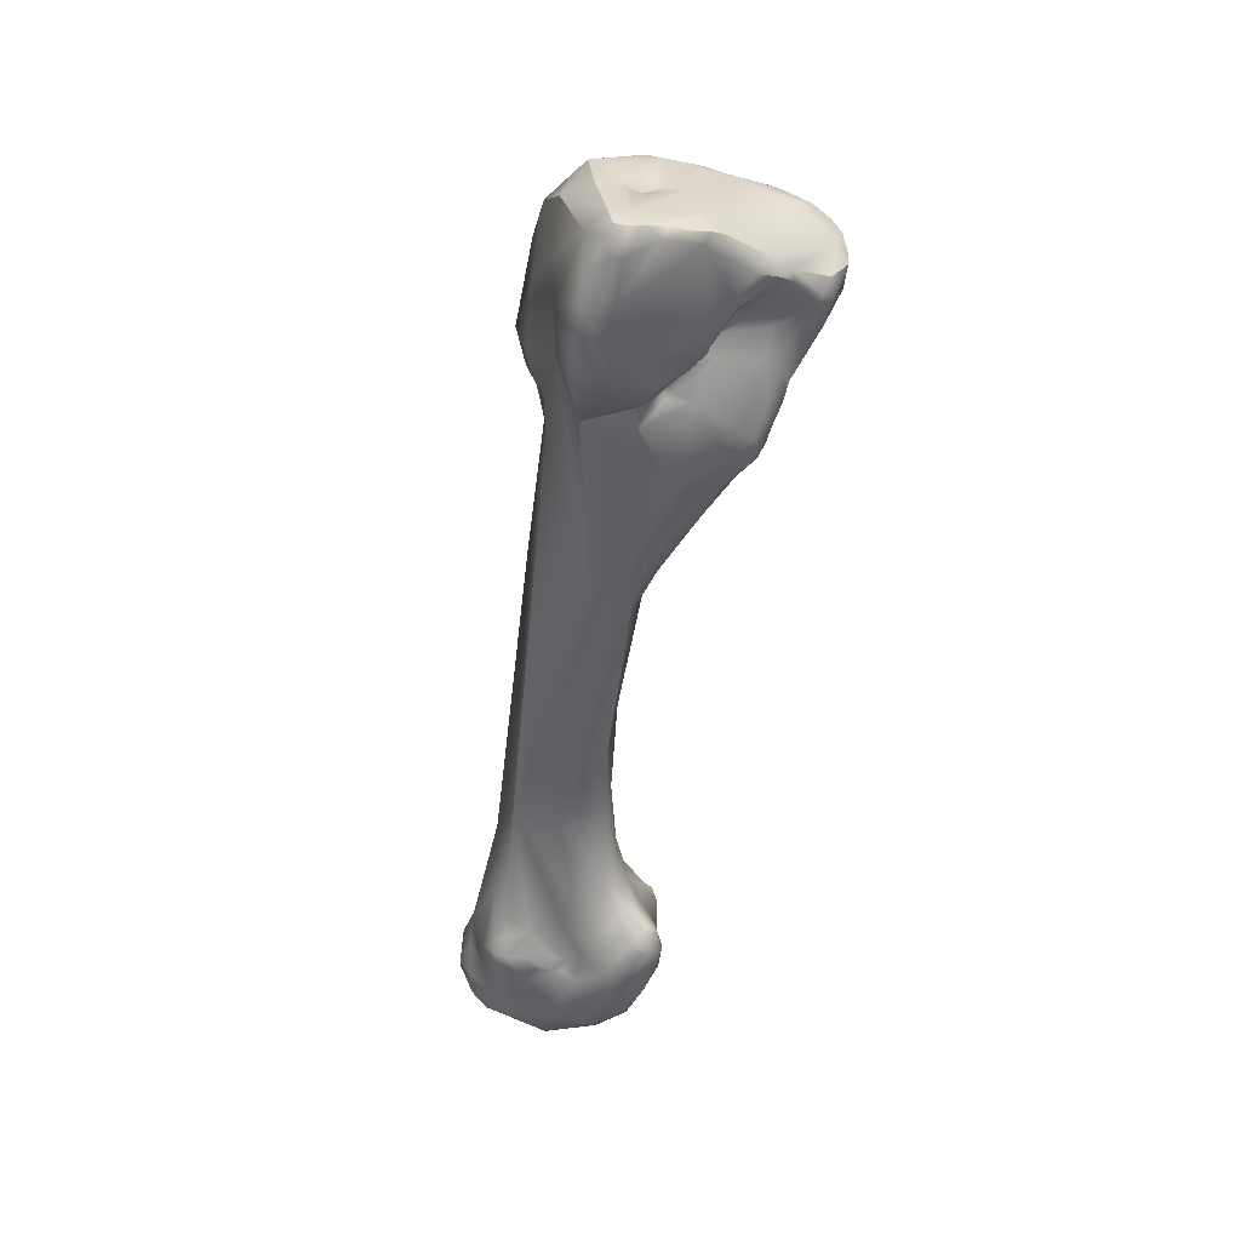
<metadata>
{"format":"obj","ext":"obj","renderer":"f3d","projection":"perspective","resolution":1024,"background":"white","views":[{"elev":74.7,"azim":143.1,"up":"+Y"}]}
</metadata>
<code>
v 106.2 -117.7 -47.32
v 103.3 -115.9 -45.75
v 104.4 -118.1 -45.75
v 102.6 -116.9 -45.03
v 102.9 -116.1 -44.25
v 102 -117.1 -43.65
v 102 -117.7 -43.59
v 101.8 -117.7 -42.45
v 106 -114.6 -46.73
v 106.4 -115.2 -46.96
v 105 -114.6 -46.15
v 104.3 -116.2 -46.62
v 105.4 -115.2 -47.01
v 106.9 -112.9 -45.06
v 107.2 -113.3 -45.5
v 107.8 -112.7 -45.09
v 107.7 -111.9 -44.04
v 109.1 -111.5 -44.45
v 109.6 -120.1 -48.56
v 106.1 -118.8 -46.76
v 107.2 -119.7 -46.91
v 107.3 -120.4 -46.53
v 105.1 -119.7 -44.62
v 106.1 -119.7 -45.74
v 104.6 -120 -43.6
v 105.6 -120.5 -44.43
v 103.2 -118.7 -44.28
v 102.2 -118.4 -42.27
v 104.7 -120.1 -42.92
v 102.2 -117.3 -41.15
v 103.1 -116.7 -40.64
v 102.4 -118.1 -40.43
v 102.8 -118.5 -40.61
v 103.1 -117.5 -39.13
v 103.3 -118 -39.16
v 109.5 -117.8 -47.93
v 109.4 -118.9 -48.45
v 110.3 -119.4 -49.11
v 108 -116.6 -47.05
v 110.1 -117 -47.06
v 109 -116 -46.07
v 109.4 -115.2 -45.06
v 108.1 -113.9 -45.39
v 108.8 -113.2 -45.04
v 109.9 -114.4 -44.64
v 110.6 -113.2 -44.88
v 110.6 -112.6 -44.6
v 110.4 -113.9 -44.75
v 111.2 -114 -44.97
v 110.4 -110 -42.95
v 109.8 -109.7 -42.51
v 109.6 -109.6 -42.19
v 109.4 -109.8 -41.67
v 110.2 -109 -41.9
v 110.2 -109.1 -41.47
v 111 -109.2 -42.19
v 109.6 -110.1 -40.43
v 111.5 -108.4 -41.36
v 112.9 -108 -41.1
v 112.2 -108 -40.61
v 113.4 -107.2 -40.03
v 106.3 -121.6 -43.91
v 107 -122.7 -44.16
v 107.3 -122.8 -43.55
v 111.3 -121.4 -49.42
v 112.3 -122.1 -49.91
v 109.2 -121.3 -47.28
v 107.4 -121.7 -46.09
v 109.4 -122.9 -46.45
v 105.6 -120.9 -43.66
v 106.3 -121.4 -43.11
v 107 -122.2 -43.42
v 106.9 -122.1 -43.08
v 105.6 -120.1 -40.58
v 106.1 -121.1 -41.97
v 104.3 -118.7 -39.83
v 105.8 -119.1 -39.01
v 111.3 -120.5 -49.54
v 111.5 -119.9 -49.57
v 112.2 -121 -50.07
v 112.8 -120.6 -50.24
v 112.9 -119.8 -49.78
v 113 -121.6 -50.35
v 113.4 -121 -50.36
v 111.5 -119 -49.12
v 105.3 -117.4 -37.21
v 106.1 -117.6 -37.19
v 104.9 -116.4 -37.67
v 104.9 -117.1 -37.05
v 106.1 -116.2 -36
v 106.4 -116.7 -35.77
v 111.7 -114.9 -44.79
v 111.3 -115 -44.53
v 111.4 -115.9 -44.8
v 111.3 -115.5 -44.49
v 111.8 -115.8 -44.62
v 112.2 -115.6 -44.72
v 112.5 -116.5 -45.52
v 112.8 -116.3 -45.12
v 113 -116.1 -45.06
v 108 -114.2 -35.14
v 113.8 -115.5 -45.48
v 114 -116.3 -45.29
v 112.4 -113.6 -44.85
v 113.2 -115.8 -45.28
v 109 -112.2 -38.02
v 109.8 -111.9 -37.34
v 110 -112.2 -36.69
v 110.1 -112.3 -36.3
v 110.6 -111.1 -37.56
v 111.1 -110.5 -37.67
v 110.5 -111.9 -37.01
v 111 -111.4 -37.22
v 111.2 -111.1 -37.18
v 111.2 -111.6 -36.87
v 111.7 -111.1 -36.52
v 111.8 -110.7 -36.79
v 110.5 -112.3 -35.67
v 111.6 -111.3 -35.7
v 112 -110.7 -36.38
v 116.7 -109.9 -41.9
v 117 -109.2 -41.09
v 113.4 -107.7 -38.82
v 114.1 -108.2 -37.78
v 115.3 -107.8 -40.72
v 115.9 -107.9 -40.18
v 114.4 -107.1 -40.3
v 114.2 -107 -39.69
v 114.9 -107.1 -40.05
v 114.6 -107.2 -38.96
v 115.3 -107.4 -39.4
v 108.1 -123.4 -45.01
v 108 -123.5 -44.17
v 108.8 -124.3 -43.61
v 109.9 -124.6 -44.97
v 106.8 -122.5 -42.12
v 107.6 -123.3 -42.93
v 108.3 -124.3 -41.3
v 106.7 -122.7 -39.97
v 114 -124.1 -49.89
v 106.2 -122 -40.22
v 106.9 -122.4 -39.21
v 107.5 -122.2 -38.54
v 106.3 -120.8 -38.77
v 106.9 -121.3 -37.97
v 107 -120.3 -37.07
v 107.3 -121.1 -36.79
v 115.5 -123.5 -50.09
v 114.5 -120.6 -49.76
v 107.2 -119.7 -35.95
v 107.5 -120.4 -35.62
v 114.2 -117.3 -45.64
v 114 -116.8 -45.16
v 114.8 -117.9 -46.55
v 115.4 -117.7 -45.31
v 115.9 -117.9 -45.42
v 107.6 -117.2 -34.97
v 108.5 -115.2 -33.85
v 108.7 -118.1 -34.05
v 114.6 -116.7 -45.16
v 115.4 -117.3 -45
v 116.1 -116.3 -45.12
v 115.9 -116.9 -45.11
v 116.6 -116.8 -45.22
v 115.8 -117.7 -45.01
v 116 -117.4 -44.95
v 116.7 -118.2 -45.6
v 116.7 -117.4 -45.08
v 117.6 -116.5 -44.99
v 116.8 -117.9 -45.16
v 117.4 -117.3 -45.03
v 118.3 -110.7 -41.8
v 118.1 -112 -42.85
v 117.3 -109.3 -39.8
v 118.2 -110.1 -40.87
v 118.4 -110.5 -40.17
v 115.7 -108.9 -37.8
v 113.1 -110.5 -35.38
v 113.4 -126 -48.34
v 112.4 -127.4 -44.32
v 111.5 -126.6 -44.5
v 108.7 -124.3 -40.38
v 110.4 -126.6 -41.52
v 116.5 -126.5 -50.02
v 110 -125 -39.71
v 110.2 -124.5 -38.57
v 109.1 -122.6 -36.18
v 117.7 -122.2 -48.65
v 108.8 -121.4 -35.34
v 117.5 -117.6 -44.95
v 117.9 -118.9 -45.66
v 119.8 -115.9 -42.63
v 120 -115.5 -41.82
v 118.2 -115 -38.02
v 117.1 -113.8 -36.21
v 114.6 -112.5 -34
v 111.9 -113.1 -32.98
v 119.7 -112.5 -42.19
v 119.6 -112.7 -40.68
v 118.5 -112.7 -38.89
v 117.6 -113 -37.63
v 116.1 -128.2 -48.54
v 113.5 -128.5 -43.65
v 114.7 -129.3 -44.6
v 111 -127.1 -42.21
v 112 -127.5 -43.33
v 111.7 -127.6 -41.7
v 112.8 -127.9 -43.32
v 112.7 -127.8 -42.59
v 113 -127.7 -41.31
v 113 -127.4 -40.39
v 114.1 -128.7 -41.88
v 111.3 -127.3 -41.03
v 112.1 -127.5 -40.66
v 111.9 -127.1 -40.24
v 112.8 -127 -39.82
v 112 -126.4 -39.51
v 111.9 -125 -36.84
v 111.5 -124.6 -36.24
v 112 -124.9 -36.33
v 111.4 -124.3 -35.81
v 112 -124.7 -35.98
v 112.6 -125.2 -36.67
v 112.3 -123.3 -35.02
v 120 -120.2 -42.88
v 112.9 -118.4 -32.43
v 114.6 -119 -32.33
v 113.2 -116.3 -32.02
v 114.4 -116.6 -32.13
v 119.4 -116.6 -40.08
v 119.2 -118 -39.66
v 118.2 -117.2 -35.84
v 119.8 -130.3 -50.28
v 118.6 -132.1 -48.51
v 114.9 -129.9 -43.35
v 115.9 -130.9 -44.73
v 114.1 -128.1 -40.08
v 120.5 -128 -49.74
v 113.2 -126 -37.82
v 114 -125.9 -37.08
v 114.7 -128 -38.81
v 113.4 -125.1 -36.27
v 114.9 -125.6 -36.52
v 121.1 -124.2 -41.06
v 116.5 -122.1 -34
v 119.8 -121.8 -39.08
v 119.7 -121.1 -37.24
v 119.2 -121.6 -35.57
v 115.7 -119.1 -32.59
v 120.8 -134.8 -49.98
v 122.3 -132.8 -50.84
v 123.9 -131.2 -48.94
v 117.7 -127.8 -37.96
v 119 -126.6 -37.68
v 119.5 -126 -37.93
v 119 -128.5 -38.66
v 120.1 -127.6 -39.27
v 119.6 -125 -38.02
v 119.6 -124.5 -36.96
v 118.9 -124.8 -36.37
v 119.5 -136.8 -46.62
v 121 -136.9 -43
v 123.9 -142.1 -51.82
v 120.9 -138.7 -44.62
v 124.5 -134 -43.35
v 128.6 -149 -56.73
v 127.8 -148.8 -56.06
v 126.8 -144.5 -54.57
v 128.3 -143.2 -53.97
v 131.7 -156.6 -66.34
v 131.6 -157.8 -66.47
v 130.9 -156.5 -65.88
v 130.2 -156 -64.34
v 130.6 -157.7 -65.55
v 130.5 -158.9 -64.78
v 129.9 -157.5 -62.28
v 133.7 -156.4 -66.15
v 130.5 -155.5 -64.8
v 130.7 -155 -64.23
v 131.3 -154.9 -64.84
v 131.7 -155.4 -65.69
v 131.4 -154.6 -64.32
v 132 -154.9 -65.13
v 132.6 -155.1 -65.3
v 132.5 -154.7 -64.57
v 130.3 -155.8 -62.66
v 130.7 -154.9 -62.72
v 131.4 -154.4 -62.42
v 130.9 -154 -61.34
v 132.1 -154.4 -62.53
v 130 -154.7 -60.72
v 129.7 -153.1 -59.25
v 129.1 -153.6 -58.35
v 130.2 -152.8 -59.6
v 131.4 -153.2 -60.26
v 129.1 -151.2 -57.89
v 129.5 -150.6 -57.8
v 127 -151 -53.91
v 130 -148.3 -56.26
v 131.3 -149.9 -57.08
v 131.9 -149.2 -55.96
v 125.1 -147.2 -49.21
v 130.4 -163.8 -64.12
v 128.6 -161.8 -62.06
v 132.6 -161.8 -66.5
v 129.7 -160.4 -63.86
v 128.7 -160.3 -62.59
v 128.6 -159.7 -61.62
v 128.4 -160.4 -61.58
v 128.7 -159.5 -61.1
v 129 -159.8 -60.33
v 128.7 -161.5 -61.15
v 135.1 -159.3 -67.16
v 135 -160.9 -67.39
v 133.3 -158.9 -67.1
v 129 -158.6 -61.3
v 129.2 -157.4 -59.33
v 129.8 -159.4 -58.65
v 135.3 -156.4 -64.9
v 135.9 -158 -66.09
v 134.4 -155.5 -62.96
v 128.8 -155.4 -56.49
v 133.8 -153.9 -59.8
v 130 -163.4 -60.63
v 130 -161.5 -59.6
v 137.4 -161.4 -66.52
v 136.8 -158.4 -65.41
v 136.2 -157.6 -63.4
v 136.8 -158.2 -63.85
v 137 -158.4 -62.86
v 137.6 -158.9 -62.92
v 137.6 -158.4 -62.3
v 135.4 -156.5 -62.29
v 136.3 -158 -62.41
v 137 -157.8 -61.64
v 135.3 -155.7 -60.62
v 133.7 -149.6 -53.27
v 134.6 -166.4 -65.38
v 135.7 -167.4 -64.8
v 133.6 -167.4 -63.6
v 137.1 -163.9 -66.58
v 131.6 -163.8 -58.81
v 132.2 -160.1 -54.61
v 139 -161 -64.58
v 139.9 -159.6 -61.48
v 137.4 -156.6 -59.55
v 138.4 -158.2 -61.65
v 138.6 -157.3 -60.57
v 139.5 -158 -60.96
v 138.8 -156.9 -58.85
v 139.6 -157.3 -59.83
v 140.4 -158.2 -59.74
v 140 -157.6 -59.15
v 139.6 -157.4 -58.47
v 137.9 -156.1 -57.66
v 137.6 -156 -55.88
v 133.9 -157 -52.39
v 134.9 -154.1 -52.71
v 135.6 -169.4 -61.22
v 139.7 -166.2 -64.2
v 140.1 -164.1 -64.77
v 141.1 -160.7 -60.32
v 141.7 -161.8 -60.25
v 141 -161.1 -58.66
v 140.3 -158.7 -58
v 140.6 -160.8 -57.68
v 137.9 -169 -61
v 134.6 -168.4 -58.69
v 135.8 -169.3 -58.44
v 137.5 -169.2 -59.33
v 136.7 -169 -57.92
v 136.1 -167.9 -56.8
v 142 -165.9 -60.01
v 138.4 -164.1 -54.62
v 142 -162.9 -61.76
v 142.5 -164.6 -60.86
v 142.6 -163.6 -59.57
v 140.7 -162.2 -56.78
v 142 -162.6 -58.61
v 142 -163.6 -57.24
v 139.5 -162 -55.48
v 140.6 -163.7 -55.67
v 139.3 -167 -56.83
v 141.1 -166.5 -58.35
v 141.6 -165.4 -57.42
v 140.4 -164.9 -55.91
v 142.3 -164.9 -58.45
v 142.2 -164.2 -57.35
v 103.3 -115.9 -45.75
v 102.6 -116.9 -45.03
v 102 -117.1 -43.65
v 101.8 -117.7 -42.45
v 101.8 -117.7 -42.45
v 105 -114.6 -46.15
v 107.8 -112.7 -45.09
v 102.4 -118.1 -40.43
v 103.1 -117.5 -39.13
v 109.4 -118.9 -48.45
v 109.6 -109.6 -42.19
v 110.2 -109 -41.9
v 113.4 -107.2 -40.03
v 105.6 -120.1 -40.58
v 104.9 -117.1 -37.05
v 104.9 -117.1 -37.05
v 106.1 -116.2 -36
v 111.8 -115.8 -44.62
v 112.8 -116.3 -45.12
v 113 -116.1 -45.06
v 114.1 -108.2 -37.78
v 114.2 -107 -39.69
v 114.6 -107.2 -38.96
v 114 -116.8 -45.16
v 114 -116.8 -45.16
v 108.5 -115.2 -33.85
v 115.4 -117.3 -45
v 115.8 -117.7 -45.01
v 113.1 -110.5 -35.38
v 116.5 -126.5 -50.02
v 117.5 -117.6 -44.95
v 117.5 -117.6 -44.95
v 117.9 -118.9 -45.66
v 114.6 -112.5 -34
v 111.9 -113.1 -32.98
v 111.9 -113.1 -32.98
v 120 -120.2 -42.88
v 120 -120.2 -42.88
v 114.4 -116.6 -32.13
v 122.3 -132.8 -50.84
v 121 -136.9 -43
v 126.8 -144.5 -54.57
v 130.4 -163.8 -64.12
v 133.7 -149.6 -53.27
v 133.6 -167.4 -63.6
v 133.9 -157 -52.39
v 135.6 -169.4 -61.22
v 134.6 -168.4 -58.69
v 135.8 -169.3 -58.44
g grp1
f 20 12 1
f 3 12 20
f 12 2 13
f 12 4 2
f 4 12 3
f 27 4 3
f 390 5 389
f 390 6 5
f 391 4 7
f 8 7 28
f 391 7 8
f 392 30 6
f 6 30 5
f 4 27 7
f 7 27 28
f 31 5 30
f 393 32 30
f 13 9 10
f 13 10 1
f 13 2 11
f 389 5 394
f 5 14 394
f 13 11 9
f 12 13 1
f 5 17 14
f 17 5 31
f 31 88 17
f 14 9 11
f 9 15 10
f 14 15 9
f 16 15 14
f 395 43 15
f 10 15 43
f 395 44 43
f 46 44 395
f 17 16 14
f 18 16 17
f 395 47 46
f 18 47 395
f 51 18 17
f 53 52 17
f 51 17 399
f 38 19 37
f 20 1 37
f 21 24 20
f 21 20 37
f 24 21 22
f 37 19 21
f 23 27 3
f 24 3 20
f 24 23 3
f 25 27 23
f 23 24 26
f 23 26 25
f 68 26 24
f 26 70 25
f 70 29 25
f 27 25 28
f 25 29 28
f 29 76 33
f 8 28 396
f 32 34 30
f 29 33 28
f 28 33 396
f 31 30 88
f 30 34 88
f 396 35 397
f 396 33 35
f 76 35 33
f 36 398 39
f 79 78 38
f 36 85 38
f 398 36 38
f 41 39 10
f 10 39 1
f 39 398 1
f 40 39 41
f 40 36 39
f 42 41 10
f 40 41 94
f 94 41 42
f 93 45 48
f 93 48 49
f 10 43 42
f 44 42 43
f 45 42 44
f 45 44 48
f 48 44 46
f 48 46 49
f 46 47 104
f 47 56 104
f 17 88 53
f 53 88 57
f 106 57 88
f 51 50 18
f 56 50 51
f 18 50 47
f 50 56 47
f 399 54 51
f 53 400 52
f 51 54 56
f 53 55 400
f 55 53 57
f 55 60 400
f 54 58 56
f 60 58 400
f 60 55 57
f 123 57 106
f 123 106 111
f 59 121 56
f 127 125 59
f 59 56 58
f 58 60 59
f 61 59 60
f 60 57 401
f 61 127 59
f 401 57 123
f 127 61 128
f 401 123 410
f 68 63 26
f 68 132 63
f 132 133 63
f 132 68 69
f 63 62 26
f 70 62 71
f 63 72 62
f 62 72 71
f 136 75 71
f 64 63 133
f 64 72 63
f 137 72 64
f 72 137 73
f 137 136 73
f 80 65 78
f 80 66 65
f 83 66 80
f 65 66 179
f 66 83 140
f 65 38 78
f 65 19 38
f 19 179 67
f 65 179 19
f 67 179 69
f 24 22 68
f 67 22 21
f 21 19 67
f 68 22 67
f 69 68 67
f 70 26 62
f 71 29 70
f 71 75 29
f 72 73 71
f 136 71 73
f 74 77 76
f 29 75 76
f 75 74 76
f 402 75 136
f 77 402 144
f 136 141 402
f 144 402 141
f 77 87 76
f 87 35 76
f 82 79 85
f 85 40 82
f 79 80 78
f 82 40 154
f 80 79 81
f 82 81 79
f 83 81 84
f 83 80 81
f 84 81 82
f 83 84 148
f 83 148 140
f 84 149 148
f 84 82 149
f 149 82 154
f 38 85 79
f 85 36 40
f 35 89 397
f 88 34 403
f 87 86 35
f 87 91 86
f 87 77 157
f 87 157 91
f 35 86 89
f 403 90 88
f 86 91 89
f 404 91 405
f 154 40 98
f 95 42 45
f 95 94 42
f 49 92 93
f 93 97 95
f 45 93 95
f 93 92 97
f 40 94 98
f 94 95 96
f 95 97 406
f 94 99 98
f 94 96 99
f 97 100 407
f 406 97 407
f 97 105 408
f 97 92 105
f 153 98 99
f 412 407 100
f 408 105 103
f 413 408 103
f 101 88 90
f 405 91 158
f 102 105 49
f 103 105 102
f 104 56 173
f 92 49 105
f 46 102 49
f 46 104 102
f 102 104 173
f 102 173 162
f 106 88 101
f 101 108 107
f 106 101 107
f 112 107 108
f 108 101 109
f 112 109 115
f 108 109 112
f 109 101 118
f 121 173 56
f 111 106 110
f 110 106 107
f 110 107 112
f 123 111 117
f 113 110 112
f 113 114 110
f 114 111 110
f 111 114 117
f 123 117 120
f 115 113 112
f 115 114 113
f 115 117 114
f 109 118 115
f 118 119 115
f 119 120 116
f 115 119 116
f 117 115 116
f 116 120 117
f 118 197 119
f 178 120 119
f 59 125 121
f 122 126 174
f 122 174 175
f 124 123 120
f 125 127 129
f 126 125 129
f 121 125 122
f 122 125 126
f 126 129 131
f 174 126 131
f 127 128 129
f 129 130 131
f 129 128 130
f 410 123 411
f 411 123 124
f 409 177 130
f 174 131 177
f 131 130 177
f 174 177 176
f 69 135 132
f 132 135 133
f 134 133 135
f 133 137 64
f 133 134 137
f 136 138 139
f 137 138 136
f 139 141 136
f 144 141 139
f 144 142 145
f 144 139 142
f 143 145 142
f 182 139 138
f 182 142 139
f 182 143 142
f 147 145 143
f 143 182 147
f 146 144 145
f 147 146 145
f 151 146 147
f 151 147 187
f 154 188 149
f 149 188 148
f 144 146 77
f 77 146 157
f 146 150 157
f 151 150 146
f 151 157 150
f 157 151 159
f 98 153 152
f 160 413 103
f 98 152 154
f 156 154 155
f 154 152 155
f 155 152 153
f 413 160 161
f 415 155 153
f 155 165 156
f 155 415 165
f 154 156 167
f 170 167 165
f 167 156 165
f 188 154 191
f 191 154 167
f 91 157 158
f 157 159 158
f 102 163 160
f 103 102 160
f 163 102 162
f 161 160 163
f 164 163 162
f 416 161 166
f 166 161 163
f 168 166 163
f 168 163 164
f 416 166 170
f 170 166 168
f 164 162 169
f 169 162 173
f 170 191 167
f 170 168 190
f 190 168 171
f 171 168 164
f 164 169 171
f 170 190 191
f 414 101 90
f 197 101 414
f 158 159 228
f 228 423 158
f 118 101 197
f 197 178 119
f 173 198 169
f 172 173 121
f 121 122 172
f 122 175 172
f 173 172 198
f 172 175 198
f 176 175 174
f 177 200 176
f 201 200 177
f 120 178 124
f 196 409 417
f 196 177 409
f 417 424 196
f 179 135 69
f 179 181 135
f 179 180 181
f 205 134 135
f 205 137 134
f 181 205 135
f 181 180 206
f 181 206 205
f 205 183 137
f 183 182 138
f 183 138 137
f 182 183 185
f 140 148 184
f 418 179 140
f 179 66 140
f 182 187 147
f 182 185 186
f 182 186 187
f 187 189 151
f 221 189 187
f 151 189 159
f 189 224 159
f 188 421 225
f 224 226 159
f 419 171 425
f 169 425 171
f 421 420 225
f 192 425 169
f 229 196 228
f 169 198 192
f 192 198 193
f 198 199 193
f 193 425 192
f 193 199 230
f 200 201 194
f 194 201 195
f 232 194 195
f 195 201 177
f 177 422 195
f 196 424 228
f 198 175 176
f 199 198 176
f 200 199 176
f 199 200 230
f 179 418 202
f 202 236 204
f 179 204 180
f 204 203 180
f 180 203 208
f 179 202 204
f 235 203 204
f 209 207 206
f 206 207 205
f 180 208 206
f 209 206 208
f 207 213 205
f 210 207 209
f 210 209 208
f 214 207 210
f 213 207 214
f 210 211 214
f 211 216 214
f 203 212 208
f 212 210 208
f 211 239 216
f 212 237 210
f 237 211 210
f 239 211 237
f 205 213 183
f 213 185 183
f 185 213 215
f 215 217 185
f 213 214 215
f 215 214 216
f 216 217 215
f 233 184 148
f 234 418 233
f 238 233 148
f 238 251 233
f 202 418 234
f 217 186 185
f 217 239 186
f 216 239 217
f 218 219 186
f 186 219 187
f 186 239 218
f 221 187 219
f 239 223 218
f 220 218 223
f 219 218 220
f 220 222 219
f 222 224 221
f 222 221 219
f 224 189 221
f 223 222 220
f 239 242 223
f 222 223 242
f 242 224 222
f 148 188 238
f 188 225 252
f 224 227 226
f 227 224 245
f 231 252 426
f 232 247 231
f 422 427 232
f 249 232 427
f 159 226 228
f 227 229 228
f 228 226 227
f 249 229 227
f 230 200 231
f 193 230 426
f 426 230 231
f 194 231 200
f 232 231 194
f 422 232 195
f 234 261 236
f 250 234 233
f 250 233 251
f 234 236 202
f 235 212 203
f 236 235 204
f 236 261 235
f 212 235 261
f 212 261 264
f 212 264 237
f 252 238 188
f 239 237 241
f 241 240 239
f 253 260 243
f 242 239 240
f 243 242 240
f 224 242 243
f 260 245 243
f 224 243 245
f 252 231 244
f 244 337 252
f 244 231 246
f 258 246 247
f 258 247 259
f 244 246 257
f 246 258 257
f 248 245 260
f 249 245 248
f 247 246 231
f 247 248 259
f 232 248 247
f 232 249 248
f 245 249 227
f 268 250 251
f 250 261 234
f 250 263 261
f 241 237 264
f 240 241 243
f 428 238 252
f 428 269 430
f 252 269 428
f 243 262 253
f 257 258 255
f 253 254 260
f 257 255 254
f 260 254 259
f 254 255 259
f 253 256 254
f 256 257 254
f 258 259 255
f 260 259 248
f 263 302 261
f 302 264 261
f 262 243 264
f 252 337 269
f 265 256 262
f 243 241 264
f 257 256 265
f 244 257 265
f 262 256 253
f 250 268 263
f 298 302 263
f 267 298 263
f 266 297 296
f 266 296 267
f 297 266 299
f 266 267 268
f 430 269 266
f 299 266 269
f 267 263 268
f 337 301 269
f 271 305 274
f 270 315 271
f 315 270 277
f 277 270 281
f 281 270 272
f 272 278 281
f 273 278 272
f 270 271 272
f 273 279 278
f 274 273 272
f 272 271 274
f 275 273 274
f 275 276 273
f 276 291 286
f 277 284 319
f 278 280 281
f 278 279 280
f 281 280 283
f 284 277 281
f 287 288 279
f 284 281 283
f 282 283 280
f 280 279 282
f 279 288 282
f 285 283 282
f 287 279 273
f 284 283 285
f 288 290 282
f 285 282 290
f 284 285 319
f 285 290 321
f 273 276 286
f 286 287 273
f 288 287 289
f 286 291 287
f 290 288 295
f 288 289 295
f 294 295 289
f 287 291 289
f 291 292 289
f 291 293 292
f 292 294 289
f 297 295 294
f 300 295 297
f 323 295 300
f 296 292 293
f 296 293 267
f 297 294 296
f 299 300 297
f 296 294 292
f 293 298 267
f 322 302 298
f 300 299 301
f 300 301 323
f 269 301 299
f 264 302 262
f 265 432 244
f 303 324 304
f 368 324 303
f 274 305 275
f 314 305 315
f 307 276 306
f 306 276 275
f 431 307 306
f 431 306 305
f 275 305 306
f 307 304 309
f 309 308 307
f 309 310 308
f 307 308 316
f 308 310 316
f 276 307 316
f 307 431 304
f 312 309 304
f 310 309 311
f 309 312 311
f 324 312 304
f 318 317 311
f 311 312 325
f 325 312 324
f 311 325 318
f 314 315 313
f 315 305 271
f 315 277 313
f 316 291 276
f 310 291 316
f 291 317 293
f 311 317 310
f 291 310 317
f 318 322 317
f 319 285 321
f 277 319 320
f 313 277 320
f 313 320 326
f 327 326 320
f 327 320 319
f 319 321 333
f 321 336 333
f 333 336 334
f 290 295 321
f 322 293 317
f 298 293 322
f 343 302 322
f 321 295 323
f 323 336 321
f 336 323 337
f 343 262 302
f 343 357 429
f 323 301 337
f 265 358 432
f 340 368 303
f 305 314 341
f 341 338 305
f 324 342 325
f 324 436 342
f 325 342 318
f 313 326 314
f 341 314 326
f 327 344 326
f 318 343 322
f 318 342 343
f 329 319 328
f 333 328 319
f 334 329 328
f 329 327 319
f 329 344 327
f 344 329 331
f 331 329 330
f 331 330 332
f 332 330 334
f 347 345 332
f 345 331 332
f 334 328 333
f 330 329 334
f 334 336 346
f 332 334 335
f 332 335 348
f 334 346 335
f 346 348 335
f 348 347 332
f 346 336 337
f 358 381 432
f 262 434 265
f 431 338 433
f 338 339 433
f 431 305 338
f 339 338 341
f 360 339 341
f 436 343 342
f 361 341 326
f 361 326 344
f 361 360 341
f 331 345 344
f 347 349 345
f 349 347 348
f 345 349 352
f 346 351 348
f 349 348 351
f 350 351 346
f 350 346 355
f 352 349 351
f 352 351 353
f 351 350 353
f 353 350 354
f 337 355 346
f 355 354 350
f 354 355 356
f 355 432 356
f 358 265 434
f 356 432 381
f 359 433 339
f 340 435 368
f 369 368 435
f 360 367 339
f 357 343 374
f 345 375 344
f 361 344 375
f 352 362 345
f 345 362 375
f 363 375 362
f 366 378 364
f 381 366 365
f 374 381 358
f 358 434 374
f 362 352 365
f 362 365 364
f 353 365 352
f 365 353 354
f 365 366 364
f 354 356 365
f 356 381 365
f 339 367 359
f 437 372 436
f 370 437 359
f 367 370 359
f 370 371 437
f 372 437 371
f 372 343 436
f 370 367 384
f 371 383 372
f 372 383 374
f 372 374 343
f 367 360 373
f 373 376 387
f 374 383 386
f 360 361 376
f 375 376 361
f 377 363 379
f 375 363 377
f 360 376 373
f 376 375 377
f 376 377 387
f 362 364 379
f 364 378 379
f 362 379 363
f 379 378 380
f 380 378 382
f 377 379 380
f 380 388 377
f 366 381 378
f 381 374 382
f 378 381 382
f 382 374 386
f 383 371 370
f 367 373 384
f 384 373 387
f 384 387 385
f 370 384 383
f 383 384 385
f 385 386 383
f 386 385 388
f 385 387 388
f 386 388 382
f 387 377 388
f 382 388 380

</code>
